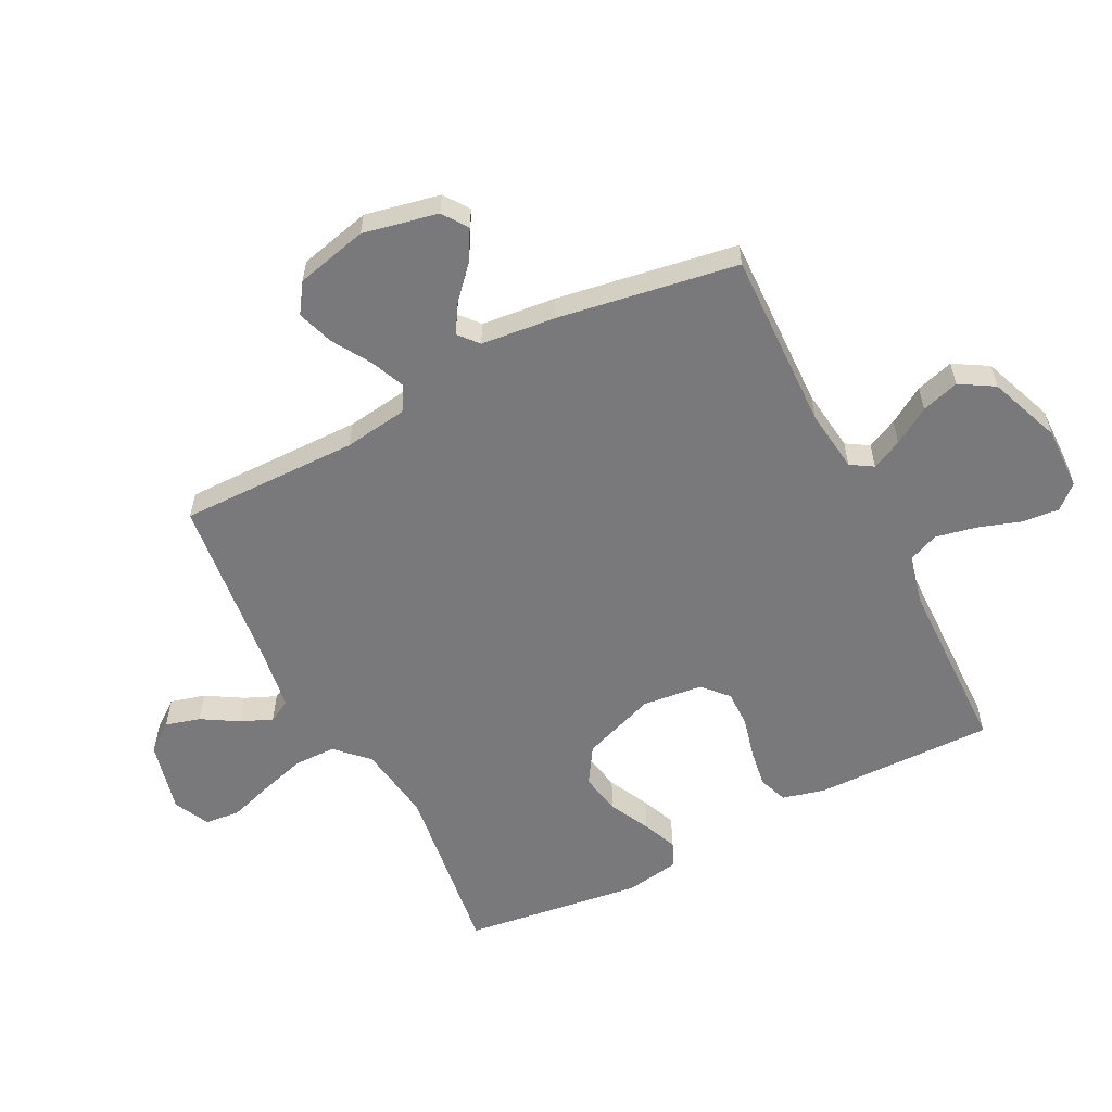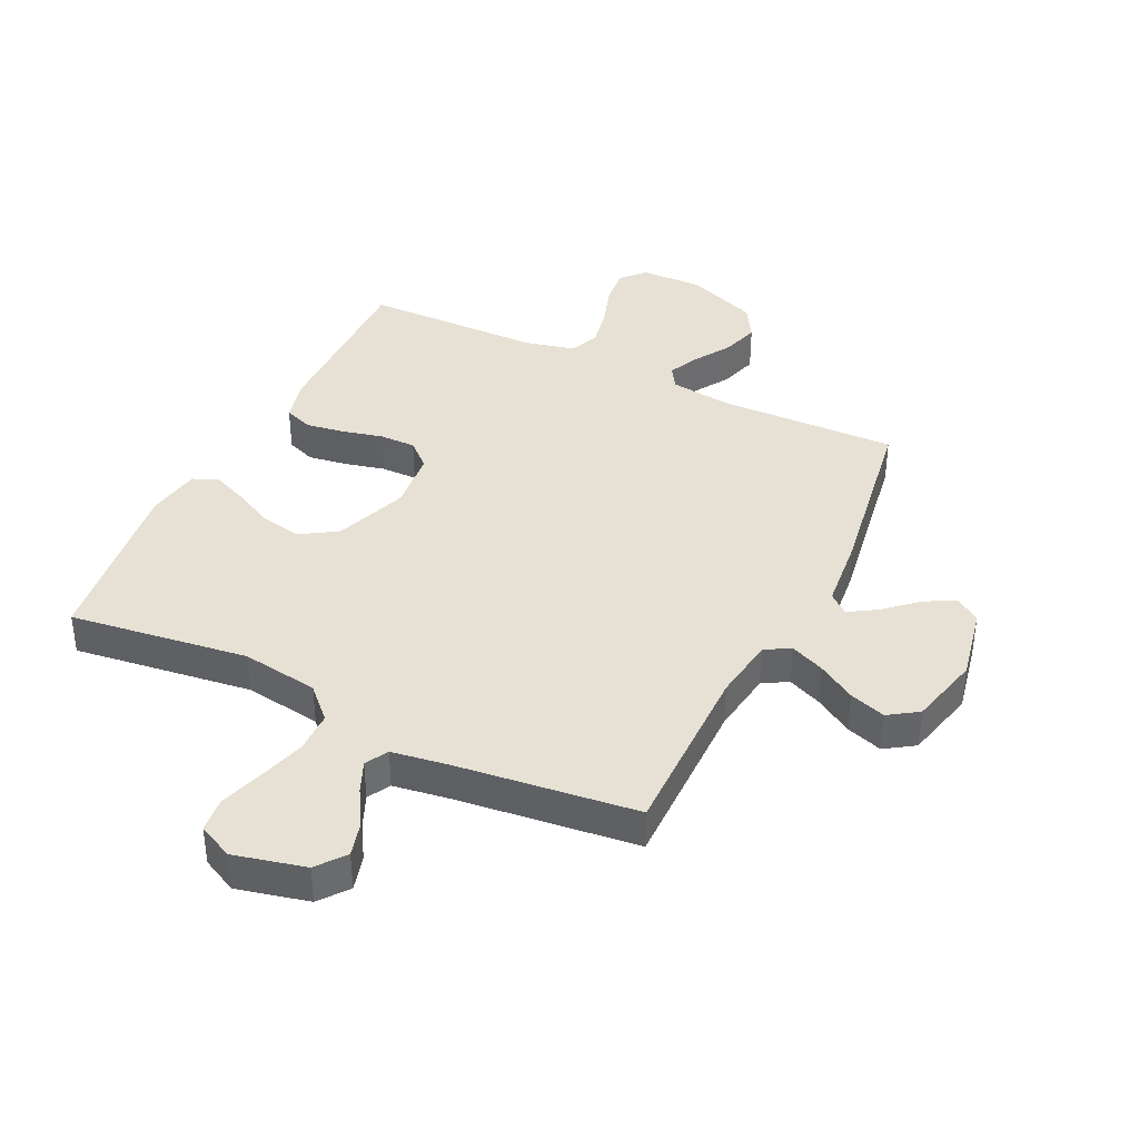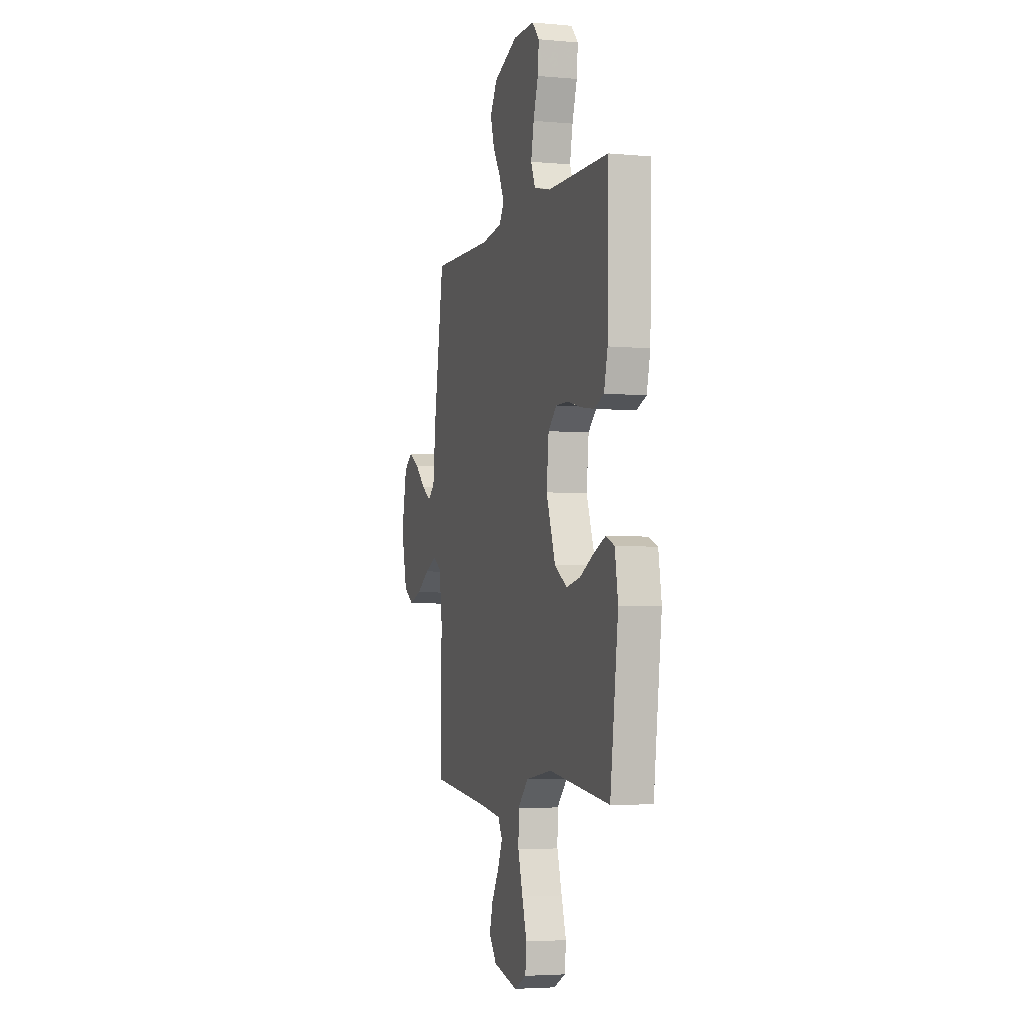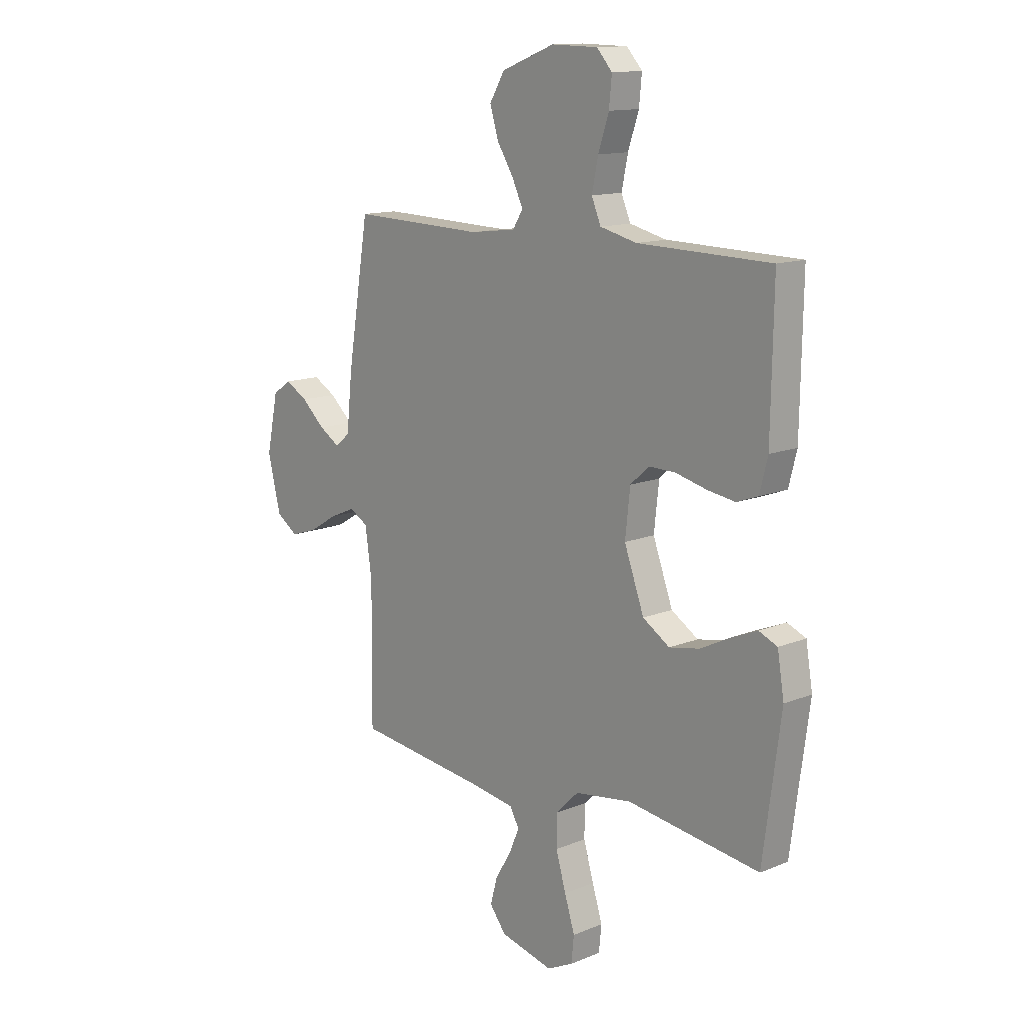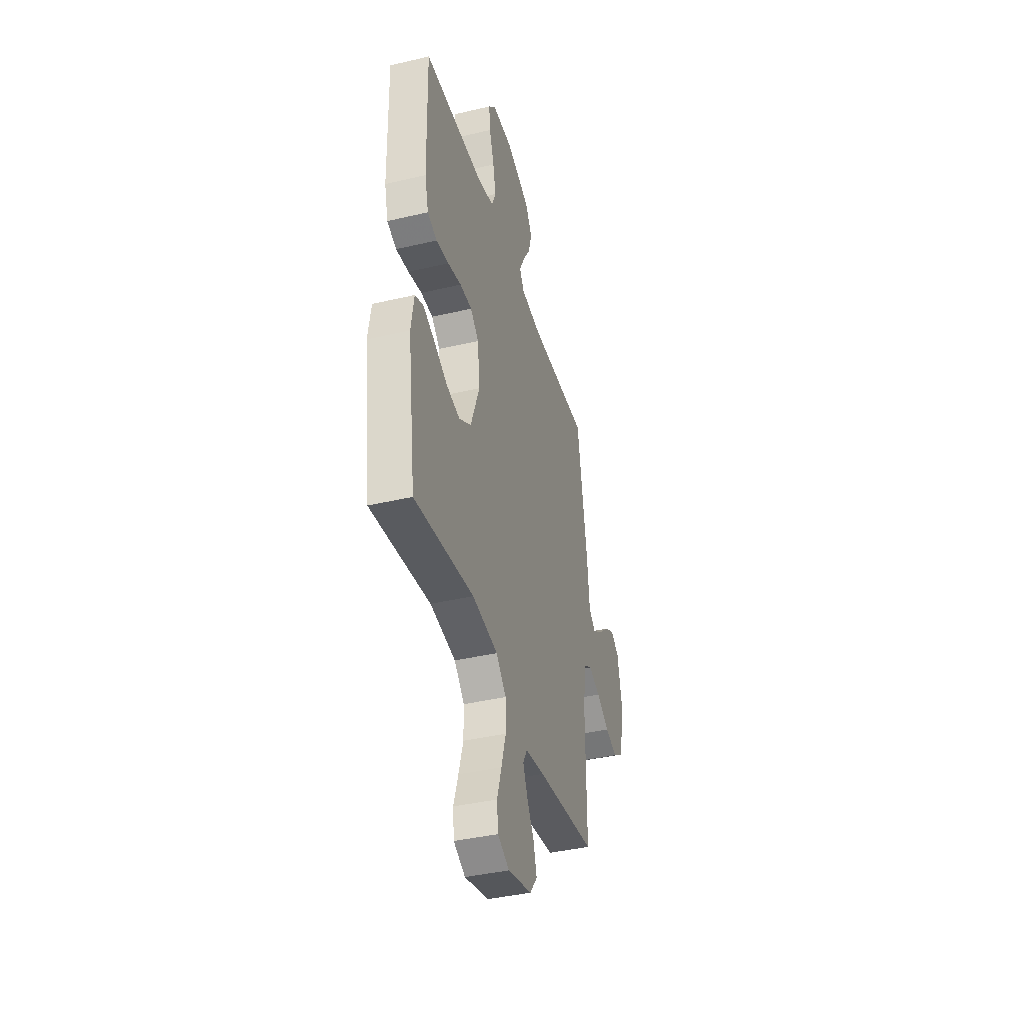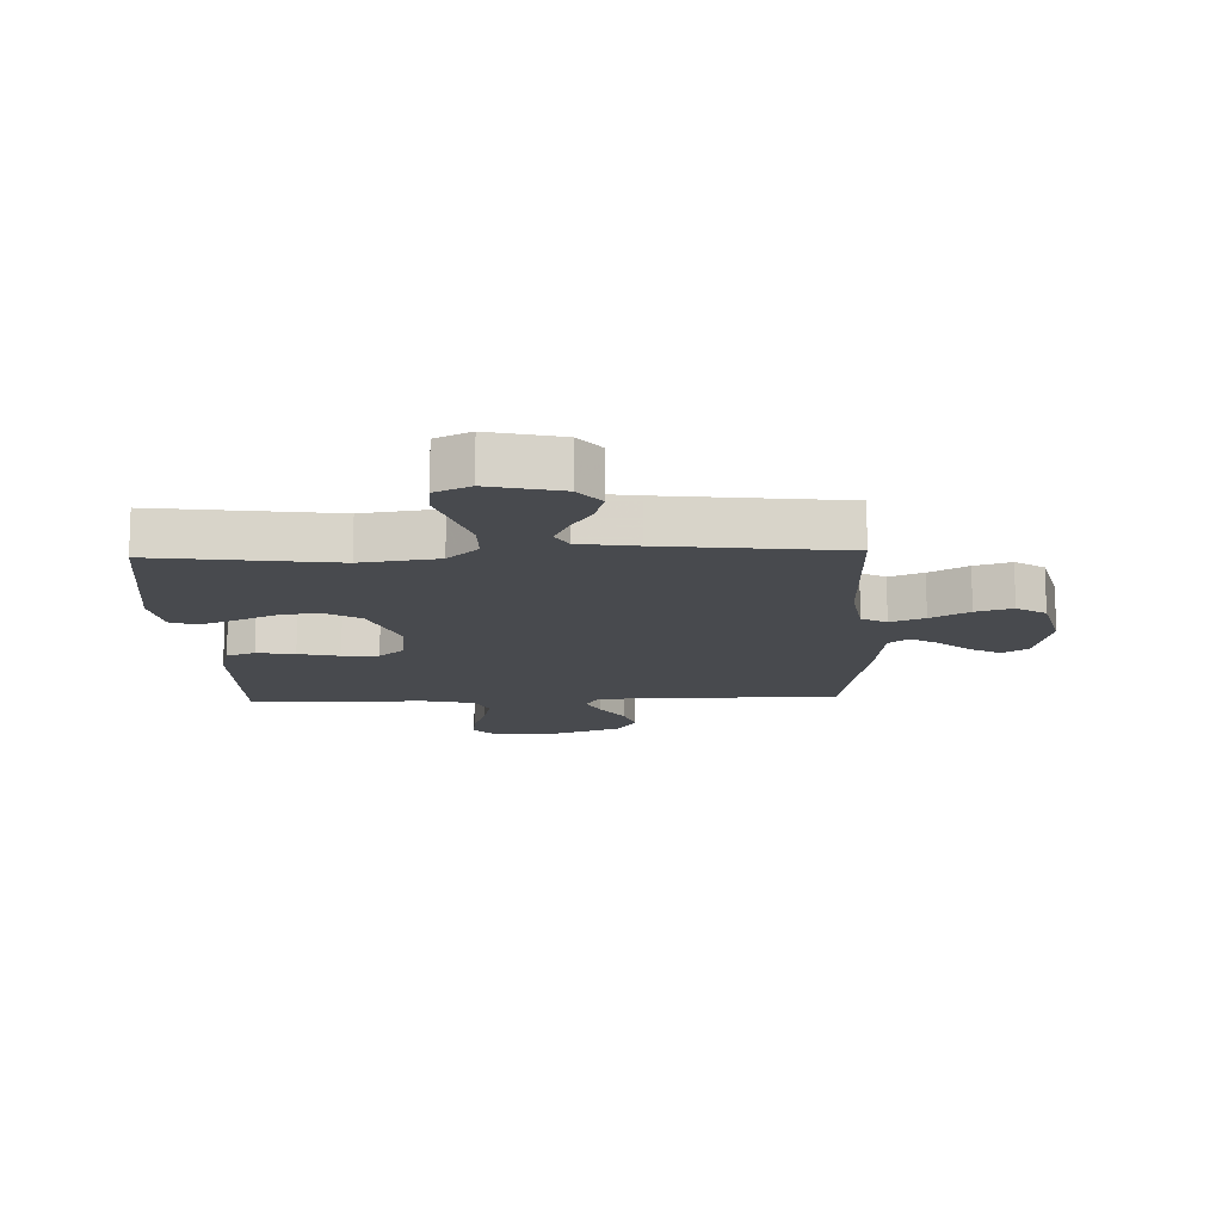
<metadata>
{"format":"obj","ext":"obj","renderer":"f3d","projection":"perspective","resolution":1024,"background":"white","views":[{"elev":-57.9,"azim":-62.9,"up":"+Y"},{"elev":39.1,"azim":-154.0,"up":"+Y"},{"elev":-4.3,"azim":73.4,"up":"+Z"},{"elev":13.3,"azim":47.3,"up":"+Z"},{"elev":-39.9,"azim":106.2,"up":"+Z"},{"elev":-13.2,"azim":-177.9,"up":"+Y"}]}
</metadata>
<code>
v -0.5 0.07 0.5
v -0.2 0.07 0.491
v -0.096 0.07 0.504
v -0.073 0.07 0.541
v -0.097 0.07 0.592
v -0.135 0.07 0.653
v -0.154 0.07 0.716
v -0.12 0.07 0.773
v 0 0.07 0.819
v 0.105 0.07 0.817
v 0.14 0.07 0.778
v 0.134 0.07 0.716
v 0.11 0.07 0.644
v 0.096 0.07 0.576
v 0.117 0.07 0.526
v 0.2 0.07 0.506
v 0.5 0.07 0.5
v 0.495 0.07 0.2
v 0.477 0.07 0.129
v 0.429 0.07 0.111
v 0.365 0.07 0.121
v 0.296 0.07 0.138
v 0.235 0.07 0.139
v 0.193 0.07 0.101
v 0.182 0.07 0
v 0.227 0.07 -0.123
v 0.288 0.07 -0.162
v 0.357 0.07 -0.149
v 0.425 0.07 -0.115
v 0.483 0.07 -0.091
v 0.525 0.07 -0.109
v 0.54 0.07 -0.2
v 0.5 0.07 -0.5
v 0.2 0.07 -0.459
v 0.071 0.07 -0.478
v 0.02 0.07 -0.529
v 0.019 0.07 -0.599
v 0.042 0.07 -0.677
v 0.065 0.07 -0.75
v 0.059 0.07 -0.808
v 0 0.07 -0.837
v -0.12 0.07 -0.808
v -0.157 0.07 -0.76
v -0.141 0.07 -0.702
v -0.105 0.07 -0.642
v -0.082 0.07 -0.589
v -0.103 0.07 -0.551
v -0.2 0.07 -0.536
v -0.5 0.07 -0.5
v -0.497 0.07 -0.2
v -0.512 0.07 -0.094
v -0.554 0.07 -0.07
v -0.611 0.07 -0.094
v -0.675 0.07 -0.133
v -0.736 0.07 -0.153
v -0.785 0.07 -0.12
v -0.814 0.07 0
v -0.788 0.07 0.125
v -0.746 0.07 0.154
v -0.695 0.07 0.125
v -0.642 0.07 0.077
v -0.595 0.07 0.048
v -0.562 0.07 0.076
v -0.549 0.07 0.2
v -0.5 0 0.5
v -0.2 0 0.491
v -0.096 0 0.504
v -0.073 0 0.541
v -0.097 0 0.592
v -0.135 0 0.653
v -0.154 0 0.716
v -0.12 0 0.773
v 0 0 0.819
v 0.105 0 0.817
v 0.14 0 0.778
v 0.134 0 0.716
v 0.11 0 0.644
v 0.096 0 0.576
v 0.117 0 0.526
v 0.2 0 0.506
v 0.5 0 0.5
v 0.495 0 0.2
v 0.477 0 0.129
v 0.429 0 0.111
v 0.365 0 0.121
v 0.296 0 0.138
v 0.235 0 0.139
v 0.193 0 0.101
v 0.182 0 0
v 0.227 0 -0.123
v 0.288 0 -0.162
v 0.357 0 -0.149
v 0.425 0 -0.115
v 0.483 0 -0.091
v 0.525 0 -0.109
v 0.54 0 -0.2
v 0.5 0 -0.5
v 0.2 0 -0.459
v 0.071 0 -0.478
v 0.02 0 -0.529
v 0.019 0 -0.599
v 0.042 0 -0.677
v 0.065 0 -0.75
v 0.059 0 -0.808
v 0 0 -0.837
v -0.12 0 -0.808
v -0.157 0 -0.76
v -0.141 0 -0.702
v -0.105 0 -0.642
v -0.082 0 -0.589
v -0.103 0 -0.551
v -0.2 0 -0.536
v -0.5 0 -0.5
v -0.497 0 -0.2
v -0.512 0 -0.094
v -0.554 0 -0.07
v -0.611 0 -0.094
v -0.675 0 -0.133
v -0.736 0 -0.153
v -0.785 0 -0.12
v -0.814 0 0
v -0.788 0 0.125
v -0.746 0 0.154
v -0.695 0 0.125
v -0.642 0 0.077
v -0.595 0 0.048
v -0.562 0 0.076
v -0.549 0 0.2
f 63 64 1 2
f 58 59 60 61
f 58 61 62
f 57 58 62
f 56 57 62
f 53 54 55 56
f 52 53 56 62
f 51 52 62 63
f 48 49 50
f 47 48 50 51
f 42 43 44 45
f 42 45 46
f 41 42 46
f 38 39 40 41
f 37 38 41 46
f 36 37 46 47
f 31 32 33 34
f 31 34 35
f 28 29 30 31
f 28 31 35
f 27 28 35 36
f 19 20 21 22
f 17 18 19 22
f 16 17 22 23
f 15 16 23 24
f 10 11 12 13
f 10 13 14
f 9 10 14
f 8 9 14
f 5 6 7 8
f 4 5 8 14
f 3 4 14 15
f 26 27 36 47
f 25 26 47 51
f 24 25 51 63
f 15 24 63
f 2 3 15 63
f 66 65 128 127
f 125 124 123 122
f 126 125 122
f 126 122 121
f 126 121 120
f 120 119 118 117
f 126 120 117 116
f 127 126 116 115
f 114 113 112
f 115 114 112 111
f 109 108 107 106
f 110 109 106
f 110 106 105
f 105 104 103 102
f 110 105 102 101
f 111 110 101 100
f 98 97 96 95
f 99 98 95
f 95 94 93 92
f 99 95 92
f 100 99 92 91
f 86 85 84 83
f 86 83 82 81
f 87 86 81 80
f 88 87 80 79
f 77 76 75 74
f 78 77 74
f 78 74 73
f 78 73 72
f 72 71 70 69
f 78 72 69 68
f 79 78 68 67
f 111 100 91 90
f 115 111 90 89
f 127 115 89 88
f 127 88 79
f 127 79 67 66
f 1 65 66 2
f 2 66 67 3
f 3 67 68 4
f 4 68 69 5
f 5 69 70 6
f 6 70 71 7
f 7 71 72 8
f 8 72 73 9
f 9 73 74 10
f 10 74 75 11
f 11 75 76 12
f 12 76 77 13
f 13 77 78 14
f 14 78 79 15
f 15 79 80 16
f 16 80 81 17
f 17 81 82 18
f 18 82 83 19
f 19 83 84 20
f 20 84 85 21
f 21 85 86 22
f 22 86 87 23
f 23 87 88 24
f 24 88 89 25
f 25 89 90 26
f 26 90 91 27
f 27 91 92 28
f 28 92 93 29
f 29 93 94 30
f 30 94 95 31
f 31 95 96 32
f 32 96 97 33
f 33 97 98 34
f 34 98 99 35
f 35 99 100 36
f 36 100 101 37
f 37 101 102 38
f 38 102 103 39
f 39 103 104 40
f 40 104 105 41
f 41 105 106 42
f 42 106 107 43
f 43 107 108 44
f 44 108 109 45
f 45 109 110 46
f 46 110 111 47
f 47 111 112 48
f 48 112 113 49
f 49 113 114 50
f 50 114 115 51
f 51 115 116 52
f 52 116 117 53
f 53 117 118 54
f 54 118 119 55
f 55 119 120 56
f 56 120 121 57
f 57 121 122 58
f 58 122 123 59
f 59 123 124 60
f 60 124 125 61
f 61 125 126 62
f 62 126 127 63
f 63 127 128 64
f 64 128 65 1

</code>
